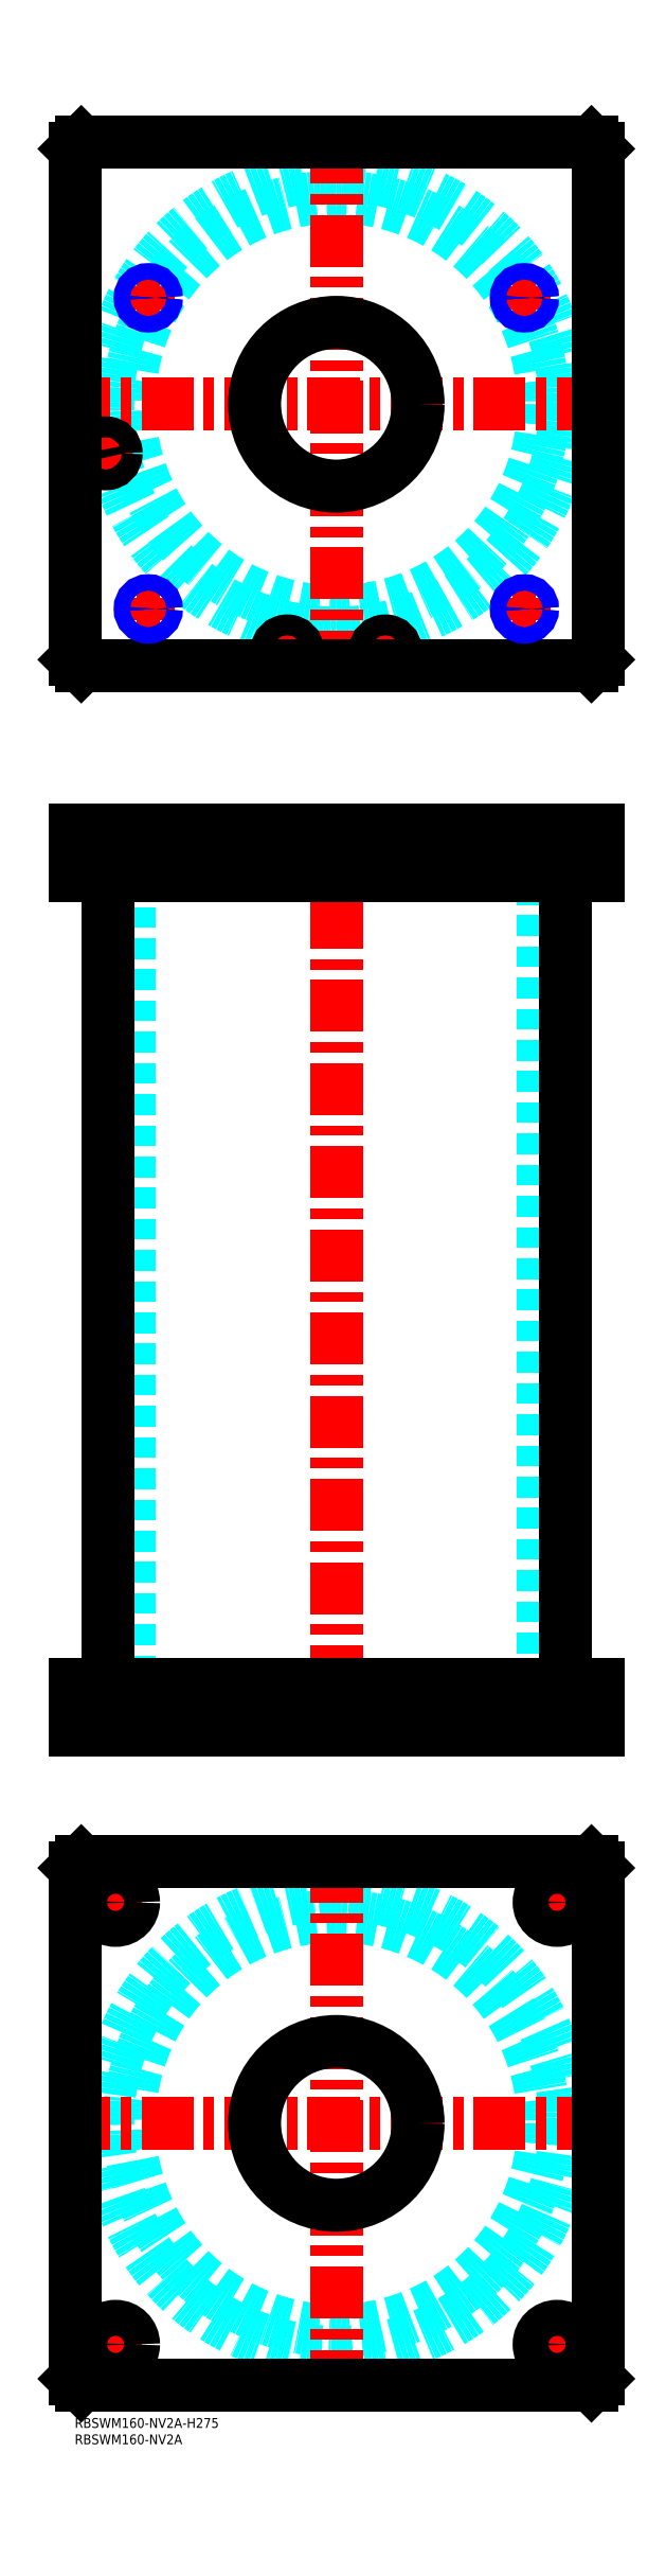
<metadata>
{"format":"dxf","ext":"dxf","renderer":"ezdxf+matplotlib","layout":"modelspace","background":"white","min_lineweight":24,"dpi":150}
</metadata>
<code>
0
SECTION
2
ENTITIES
0
TEXT
8
MSM_PART_NUMBER
10
0
20
-8
30
0
40
3
1
RBSWM160-NV2A
0
TEXT
8
MSM_PART_NUMBER
10
0
20
-3
30
0
40
3
1
RBSWM160-NV2A-H275
0
CIRCLE
8
MSM_DASHED
10
80
20
90
30
0
40
63.3
0
CIRCLE
8
MSM_DASHED
10
80
20
90
30
0
40
69.9
0
LINE
8
MSM_CENTER
10
-5
20
90
30
0
11
165
21
90
31
0
0
LINE
8
MSM_CENTER
10
80
20
5
30
0
11
80
21
175
31
0
0
LINE
8
MSM_CENTER
10
6
20
157.5
30
0
11
19
21
157.5
31
0
0
LINE
8
MSM_CENTER
10
12.5
20
151
30
0
11
12.5
21
164
31
0
0
LINE
8
MSM_CENTER
10
6
20
22.5
30
0
11
19
21
22.5
31
0
0
LINE
8
MSM_CENTER
10
12.5
20
16
30
0
11
12.5
21
29
31
0
0
LINE
8
MSM_CENTER
10
141
20
157.5
30
0
11
154
21
157.5
31
0
0
LINE
8
MSM_CENTER
10
147.5
20
151
30
0
11
147.5
21
164
31
0
0
LINE
8
MSM_CENTER
10
141
20
22.5
30
0
11
154
21
22.5
31
0
0
LINE
8
MSM_CENTER
10
147.5
20
16
30
0
11
147.5
21
29
31
0
0
CIRCLE
8
MSM_CONTINUOUS
10
12.5
20
157.5
30
0
40
5.5
0
LINE
8
MSM_CONTINUOUS
10
2
20
170
30
0
11
158
21
170
31
0
0
CIRCLE
8
MSM_CONTINUOUS
10
80
20
90
30
0
40
25
0
CIRCLE
8
MSM_CONTINUOUS
10
12.5
20
22.5
30
0
40
5.5
0
CIRCLE
8
MSM_CONTINUOUS
10
147.5
20
157.5
30
0
40
5.5
0
CIRCLE
8
MSM_CONTINUOUS
10
147.5
20
22.5
30
0
40
5.5
0
LINE
8
MSM_CONTINUOUS
10
2
20
10
30
0
11
0
21
12
31
0
0
LINE
8
MSM_CONTINUOUS
10
158
20
10
30
0
11
2
21
10
31
0
0
LINE
8
MSM_CONTINUOUS
10
160
20
12
30
0
11
158
21
10
31
0
0
LINE
8
MSM_CONTINUOUS
10
160
20
168
30
0
11
160
21
12
31
0
0
LINE
8
MSM_CONTINUOUS
10
158
20
170
30
0
11
160
21
168
31
0
0
LINE
8
MSM_CONTINUOUS
10
0
20
168
30
0
11
2
21
170
31
0
0
LINE
8
MSM_CONTINUOUS
10
0
20
12
30
0
11
0
21
168
31
0
0
LINE
8
MSM_DASHED
10
7
20
473
30
0
11
7
21
471
31
0
0
LINE
8
MSM_DASHED
10
12
20
471
30
0
11
12
21
473
31
0
0
LINE
8
MSM_DASHED
10
6.5
20
484.8
30
0
11
6.5
21
473
31
0
0
LINE
8
MSM_DASHED
10
12.5
20
473
30
0
11
12.5
21
484.8
31
0
0
LINE
8
MSM_DASHED
10
12.5
20
473
30
0
11
6.5
21
473
31
0
0
LINE
8
MSM_DASHED
10
12.5
20
484.8
30
0
11
12.7
21
485
31
0
0
LINE
8
MSM_DASHED
10
6.3
20
485
30
0
11
6.5
21
484.8
31
0
0
LINE
8
MSM_DASHED
10
12.5
20
484.8
30
0
11
6.5
21
484.8
31
0
0
LINE
8
MSM_DASHED
10
55
20
485
30
0
11
55
21
471
31
0
0
LINE
8
MSM_DASHED
10
105
20
471
30
0
11
105
21
485
31
0
0
LINE
8
MSM_DASHED
10
55
20
224
30
0
11
55
21
210
31
0
0
LINE
8
MSM_DASHED
10
105
20
210
30
0
11
105
21
224
31
0
0
LINE
8
MSM_DASHED
10
16.7
20
471
30
0
11
16.7
21
224
31
0
0
LINE
8
MSM_DASHED
10
143.3
20
224
30
0
11
143.3
21
471
31
0
0
LINE
8
MSM_DASHED
10
20.43
20
484.6
30
0
11
20.43
21
472.6
31
0
0
LINE
8
MSM_DASHED
10
24.57
20
472.6
30
0
11
24.57
21
484.6
31
0
0
LINE
8
MSM_DASHED
10
22.5
20
471.4
30
0
11
24.57
21
472.6
31
0
0
LINE
8
MSM_DASHED
10
20.43
20
472.6
30
0
11
22.5
21
471.4
31
0
0
LINE
8
MSM_DASHED
10
24.57
20
472.6
30
0
11
20.43
21
472.6
31
0
0
LINE
8
MSM_DASHED
10
137.5
20
471.4
30
0
11
139.6
21
472.6
31
0
0
LINE
8
MSM_DASHED
10
135.4
20
472.6
30
0
11
137.5
21
471.4
31
0
0
LINE
8
MSM_DASHED
10
135.4
20
484.6
30
0
11
135.4
21
472.6
31
0
0
LINE
8
MSM_DASHED
10
139.6
20
472.6
30
0
11
139.6
21
484.6
31
0
0
LINE
8
MSM_DASHED
10
139.6
20
472.6
30
0
11
135.4
21
472.6
31
0
0
LINE
8
MSM_DASHED
10
139.6
20
484.6
30
0
11
140
21
485
31
0
0
LINE
8
MSM_DASHED
10
135
20
485
30
0
11
135.4
21
484.6
31
0
0
LINE
8
MSM_DASHED
10
139.6
20
484.6
30
0
11
135.4
21
484.6
31
0
0
LINE
8
MSM_DASHED
10
24.57
20
484.6
30
0
11
25
21
485
31
0
0
LINE
8
MSM_DASHED
10
20
20
485
30
0
11
20.43
21
484.6
31
0
0
LINE
8
MSM_DASHED
10
24.57
20
484.6
30
0
11
20.43
21
484.6
31
0
0
LINE
8
MSM_DASHED
10
153
20
210
30
0
11
153
21
224
31
0
0
LINE
8
MSM_DASHED
10
142
20
224
30
0
11
142
21
210
31
0
0
LINE
8
MSM_DASHED
10
18
20
210
30
0
11
18
21
224
31
0
0
LINE
8
MSM_DASHED
10
7
20
224
30
0
11
7
21
210
31
0
0
LINE
8
MSM_DASHED
10
92.5
20
473
30
0
11
92.5
21
471
31
0
0
LINE
8
MSM_DASHED
10
97.5
20
471
30
0
11
97.5
21
473
31
0
0
LINE
8
MSM_DASHED
10
62.5
20
473
30
0
11
62.5
21
471
31
0
0
LINE
8
MSM_DASHED
10
67.5
20
471
30
0
11
67.5
21
473
31
0
0
LINE
8
MSM_DASHED
10
92
20
484.8
30
0
11
92
21
473
31
0
0
LINE
8
MSM_DASHED
10
98
20
473
30
0
11
98
21
484.8
31
0
0
LINE
8
MSM_DASHED
10
98
20
473
30
0
11
92
21
473
31
0
0
LINE
8
MSM_DASHED
10
62
20
484.8
30
0
11
62
21
473
31
0
0
LINE
8
MSM_DASHED
10
68
20
473
30
0
11
68
21
484.8
31
0
0
LINE
8
MSM_DASHED
10
68
20
473
30
0
11
62
21
473
31
0
0
LINE
8
MSM_DASHED
10
98
20
484.8
30
0
11
98.2
21
485
31
0
0
LINE
8
MSM_DASHED
10
91.8
20
485
30
0
11
92
21
484.8
31
0
0
LINE
8
MSM_DASHED
10
98
20
484.8
30
0
11
92
21
484.8
31
0
0
LINE
8
MSM_DASHED
10
68
20
484.8
30
0
11
68.2
21
485
31
0
0
LINE
8
MSM_DASHED
10
61.8
20
485
30
0
11
62
21
484.8
31
0
0
LINE
8
MSM_DASHED
10
68
20
484.8
30
0
11
62
21
484.8
31
0
0
LINE
8
MSM_DASHED
10
25
20
485
30
0
11
25
21
475
31
0
0
LINE
8
MSM_DASHED
10
24.57
20
474.3
30
0
11
25
21
475
31
0
0
LINE
8
MSM_DASHED
10
25
20
475
30
0
11
20
21
475
31
0
0
LINE
8
MSM_DASHED
10
20
20
485
30
0
11
20
21
475
31
0
0
LINE
8
MSM_DASHED
10
20.43
20
474.3
30
0
11
20
21
475
31
0
0
LINE
8
MSM_DASHED
10
140
20
485
30
0
11
140
21
475
31
0
0
LINE
8
MSM_DASHED
10
139.6
20
474.3
30
0
11
140
21
475
31
0
0
LINE
8
MSM_DASHED
10
140
20
475
30
0
11
135
21
475
31
0
0
LINE
8
MSM_DASHED
10
135
20
485
30
0
11
135
21
475
31
0
0
LINE
8
MSM_DASHED
10
135.4
20
474.3
30
0
11
135
21
475
31
0
0
LINE
8
MSM_CENTER
10
12.5
20
225
30
0
11
12.5
21
209
31
0
0
LINE
8
MSM_CENTER
10
147.5
20
225
30
0
11
147.5
21
209
31
0
0
LINE
8
MSM_CENTER
10
95
20
486
30
0
11
95
21
470
31
0
0
LINE
8
MSM_CENTER
10
65
20
486
30
0
11
65
21
470
31
0
0
LINE
8
MSM_CENTER
10
9.5
20
486
30
0
11
9.5
21
470
31
0
0
LINE
8
MSM_CENTER
10
80
20
490
30
0
11
80
21
205
31
0
0
LINE
8
MSM_CENTER
10
22.5
20
486
30
0
11
22.5
21
470.4
31
0
0
LINE
8
MSM_CENTER
10
137.5
20
486
30
0
11
137.5
21
470.4
31
0
0
LINE
8
MSM_CONTINUOUS
10
10.1
20
471
30
0
11
10.1
21
224
31
0
0
LINE
8
MSM_CONTINUOUS
10
149.9
20
224
30
0
11
149.9
21
471
31
0
0
LINE
8
MSM_CONTINUOUS
10
1.29e-14
20
485
30
0
11
160
21
485
31
0
0
LINE
8
MSM_CONTINUOUS
10
1.29e-14
20
471
30
0
11
160
21
471
31
0
0
LINE
8
MSM_CONTINUOUS
10
160
20
485
30
0
11
160
21
471
31
0
0
LINE
8
MSM_CONTINUOUS
10
158
20
485
30
0
11
158
21
471
31
0
0
LINE
8
MSM_CONTINUOUS
10
2
20
485
30
0
11
2
21
471
31
0
0
LINE
8
MSM_CONTINUOUS
10
1.29e-14
20
485
30
0
11
1.29e-14
21
471
31
0
0
LINE
8
MSM_CONTINUOUS
10
1.29e-14
20
210
30
0
11
1.29e-14
21
224
31
0
0
LINE
8
MSM_CONTINUOUS
10
2
20
210
30
0
11
2
21
224
31
0
0
LINE
8
MSM_CONTINUOUS
10
1.29e-14
20
224
30
0
11
160
21
224
31
0
0
LINE
8
MSM_CONTINUOUS
10
158
20
210
30
0
11
158
21
224
31
0
0
LINE
8
MSM_CONTINUOUS
10
1.29e-14
20
210
30
0
11
160
21
210
31
0
0
LINE
8
MSM_CONTINUOUS
10
160
20
210
30
0
11
160
21
224
31
0
0
CIRCLE
8
MSM_DASHED
10
80
20
615
30
0
40
63.3
0
ARC
8
MSM_DASHED
10
80
20
615
30
0
40
69.9
50
193
51
191
0
LINE
8
MSM_CENTER
10
19
20
647.5
30
0
11
26
21
647.5
31
0
0
LINE
8
MSM_CENTER
10
22.5
20
644
30
0
11
22.5
21
651
31
0
0
LINE
8
MSM_CENTER
10
134
20
647.5
30
0
11
141
21
647.5
31
0
0
LINE
8
MSM_CENTER
10
137.5
20
644
30
0
11
137.5
21
651
31
0
0
LINE
8
MSM_CENTER
10
134
20
552.5
30
0
11
141
21
552.5
31
0
0
LINE
8
MSM_CENTER
10
137.5
20
549
30
0
11
137.5
21
556
31
0
0
LINE
8
MSM_CENTER
10
90.5
20
539.5
30
0
11
99.5
21
539.5
31
0
0
LINE
8
MSM_CENTER
10
95
20
535
30
0
11
95
21
544
31
0
0
LINE
8
MSM_CENTER
10
5.3
20
600
30
0
11
13.7
21
600
31
0
0
LINE
8
MSM_CENTER
10
9.5
20
595.8
30
0
11
9.5
21
604.2
31
0
0
LINE
8
MSM_CENTER
10
60.8
20
539.5
30
0
11
69.2
21
539.5
31
0
0
LINE
8
MSM_CENTER
10
65
20
535.3
30
0
11
65
21
543.7
31
0
0
LINE
8
MSM_CENTER
10
19
20
552.5
30
0
11
26
21
552.5
31
0
0
LINE
8
MSM_CENTER
10
22.5
20
549
30
0
11
22.5
21
556
31
0
0
LINE
8
MSM_CENTER
10
-5
20
615
30
0
11
165
21
615
31
0
0
LINE
8
MSM_CENTER
10
80
20
530
30
0
11
80
21
700
31
0
0
ARC
8
MSM_CONTINUOUS
10
80
20
615
30
0
40
69.9
50
191
51
193
0
CIRCLE
8
MSM_CONTINUOUS
10
9.5
20
600
30
0
40
2.5
0
CIRCLE
8
MSM_CONTINUOUS
10
95
20
539.5
30
0
40
2.5
0
CIRCLE
8
MSM_CONTINUOUS
10
65
20
539.5
30
0
40
2.5
0
CIRCLE
8
MSM_CONTINUOUS
10
22.5
20
647.5
30
0
40
2.067
0
CIRCLE
8
MSM_CONTINUOUS
10
137.5
20
647.5
30
0
40
2.067
0
CIRCLE
8
MSM_CONTINUOUS
10
137.5
20
552.5
30
0
40
2.067
0
LINE
8
MSM_CONTINUOUS
10
2
20
535
30
0
11
158
21
535
31
0
0
LINE
8
MSM_CONTINUOUS
10
158
20
695
30
0
11
2
21
695
31
0
0
LINE
8
MSM_CONTINUOUS
10
160
20
693
30
0
11
158
21
695
31
0
0
LINE
8
MSM_CONTINUOUS
10
160
20
537
30
0
11
160
21
693
31
0
0
LINE
8
MSM_CONTINUOUS
10
158
20
535
30
0
11
160
21
537
31
0
0
LINE
8
MSM_CONTINUOUS
10
2.84e-14
20
537
30
0
11
2
21
535
31
0
0
LINE
8
MSM_CONTINUOUS
10
2.84e-14
20
693
30
0
11
2.84e-14
21
537
31
0
0
LINE
8
MSM_CONTINUOUS
10
2
20
695
30
0
11
2.84e-14
21
693
31
0
0
CIRCLE
8
MSM_CONTINUOUS
10
80
20
615
30
0
40
25
0
CIRCLE
8
MSM_CONTINUOUS
10
95
20
539.5
30
0
40
3
0
CIRCLE
8
MSM_CONTINUOUS
10
95
20
539.5
30
0
40
3.2
0
CIRCLE
8
MSM_CONTINUOUS
10
9.5
20
600
30
0
40
3
0
CIRCLE
8
MSM_CONTINUOUS
10
9.5
20
600
30
0
40
3.2
0
CIRCLE
8
MSM_CONTINUOUS
10
65
20
539.5
30
0
40
3
0
CIRCLE
8
MSM_CONTINUOUS
10
65
20
539.5
30
0
40
3.2
0
CIRCLE
8
MSM_CONTINUOUS
10
22.5
20
552.5
30
0
40
2.067
0
CIRCLE
8
MSM_NARROW
10
137.5
20
647.5
30
0
40
2.5
0
CIRCLE
8
MSM_NARROW
10
22.5
20
552.5
30
0
40
2.5
0
CIRCLE
8
MSM_NARROW
10
137.5
20
552.5
30
0
40
2.5
0
CIRCLE
8
MSM_NARROW
10
22.5
20
647.5
30
0
40
2.5
0
ENDSEC
0
EOF

</code>
